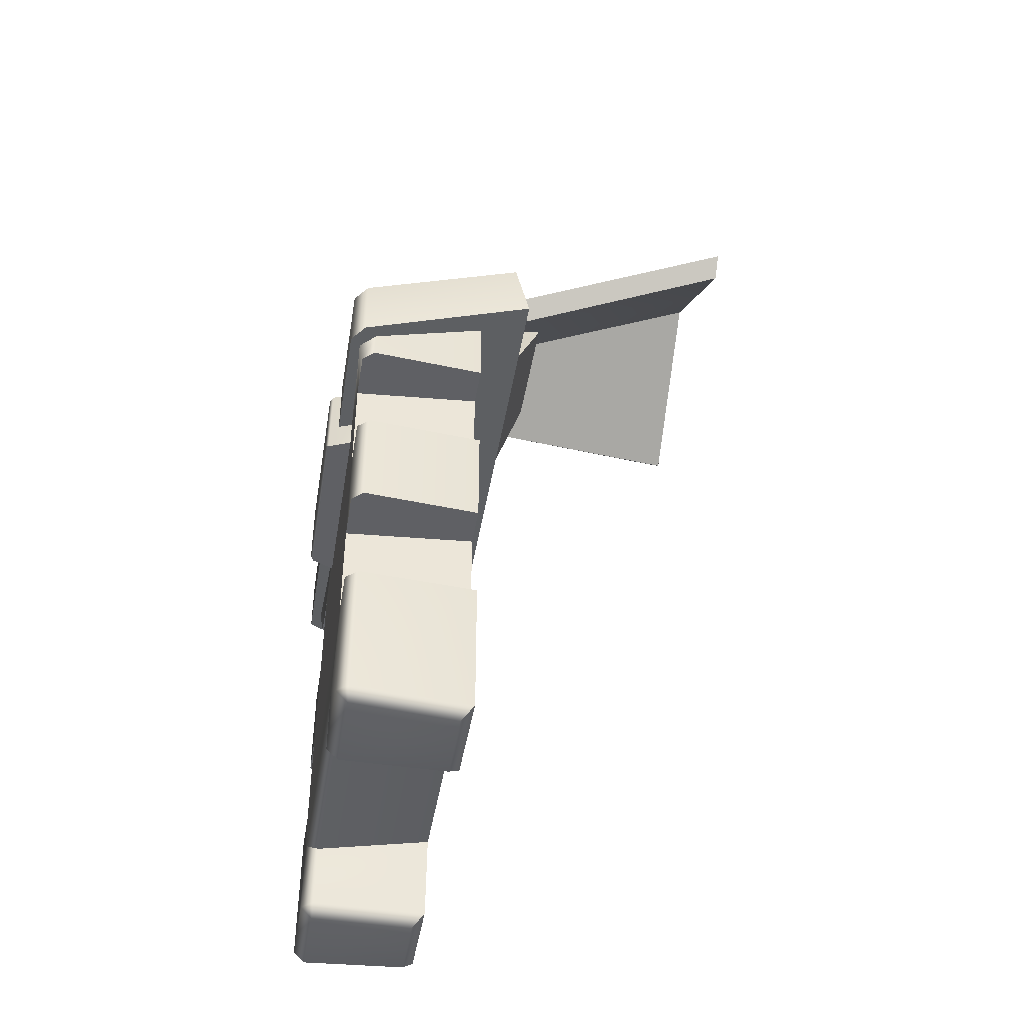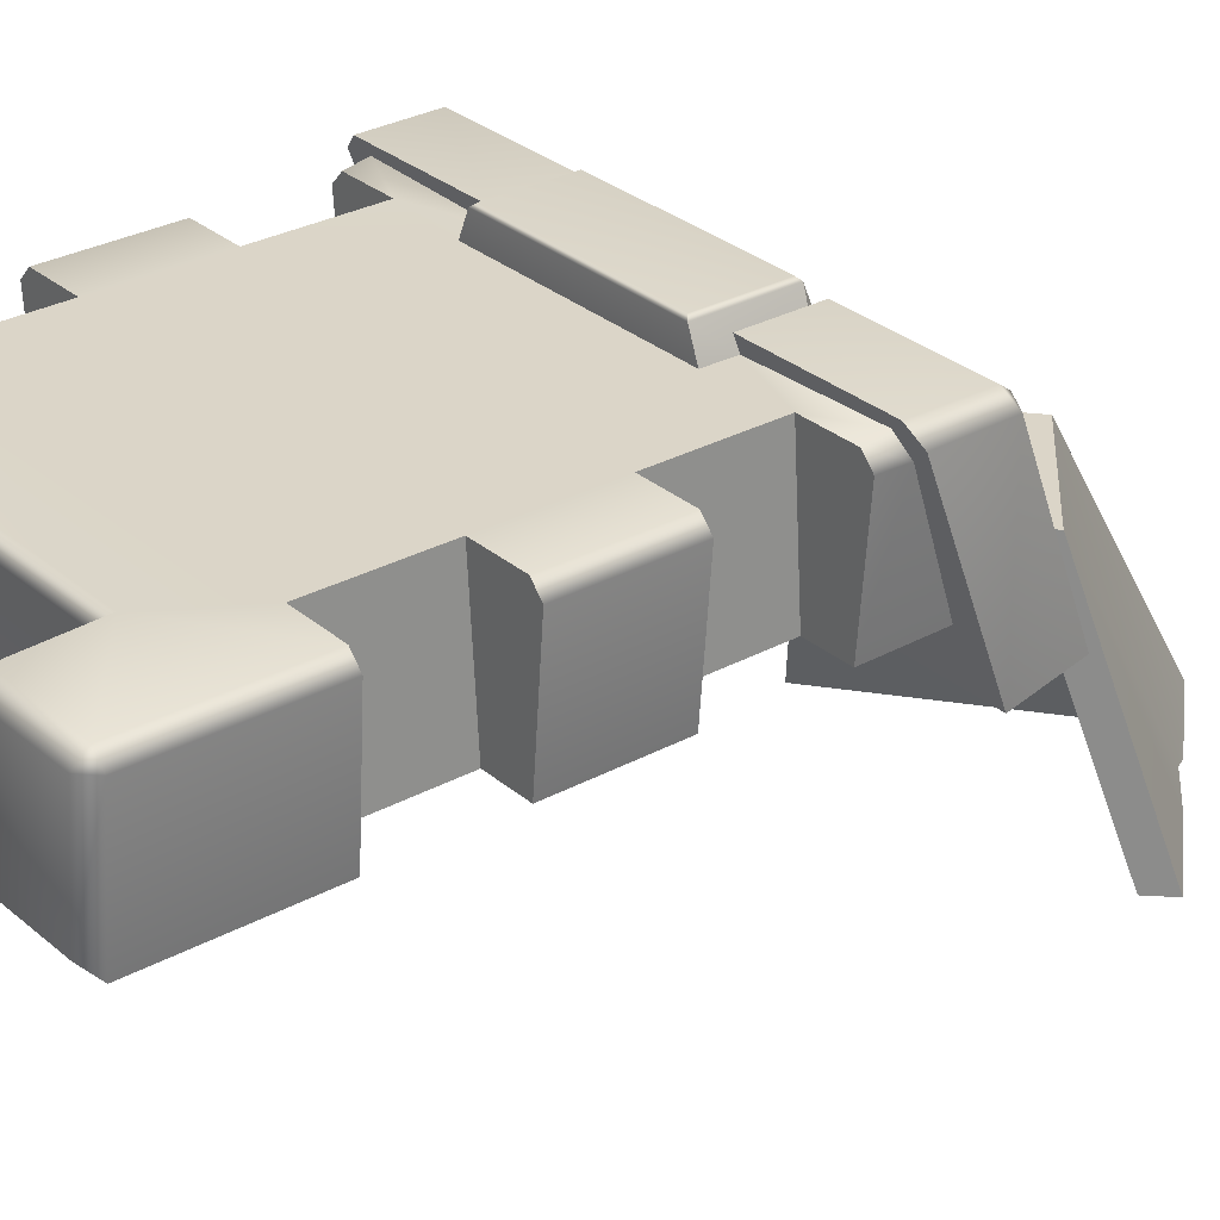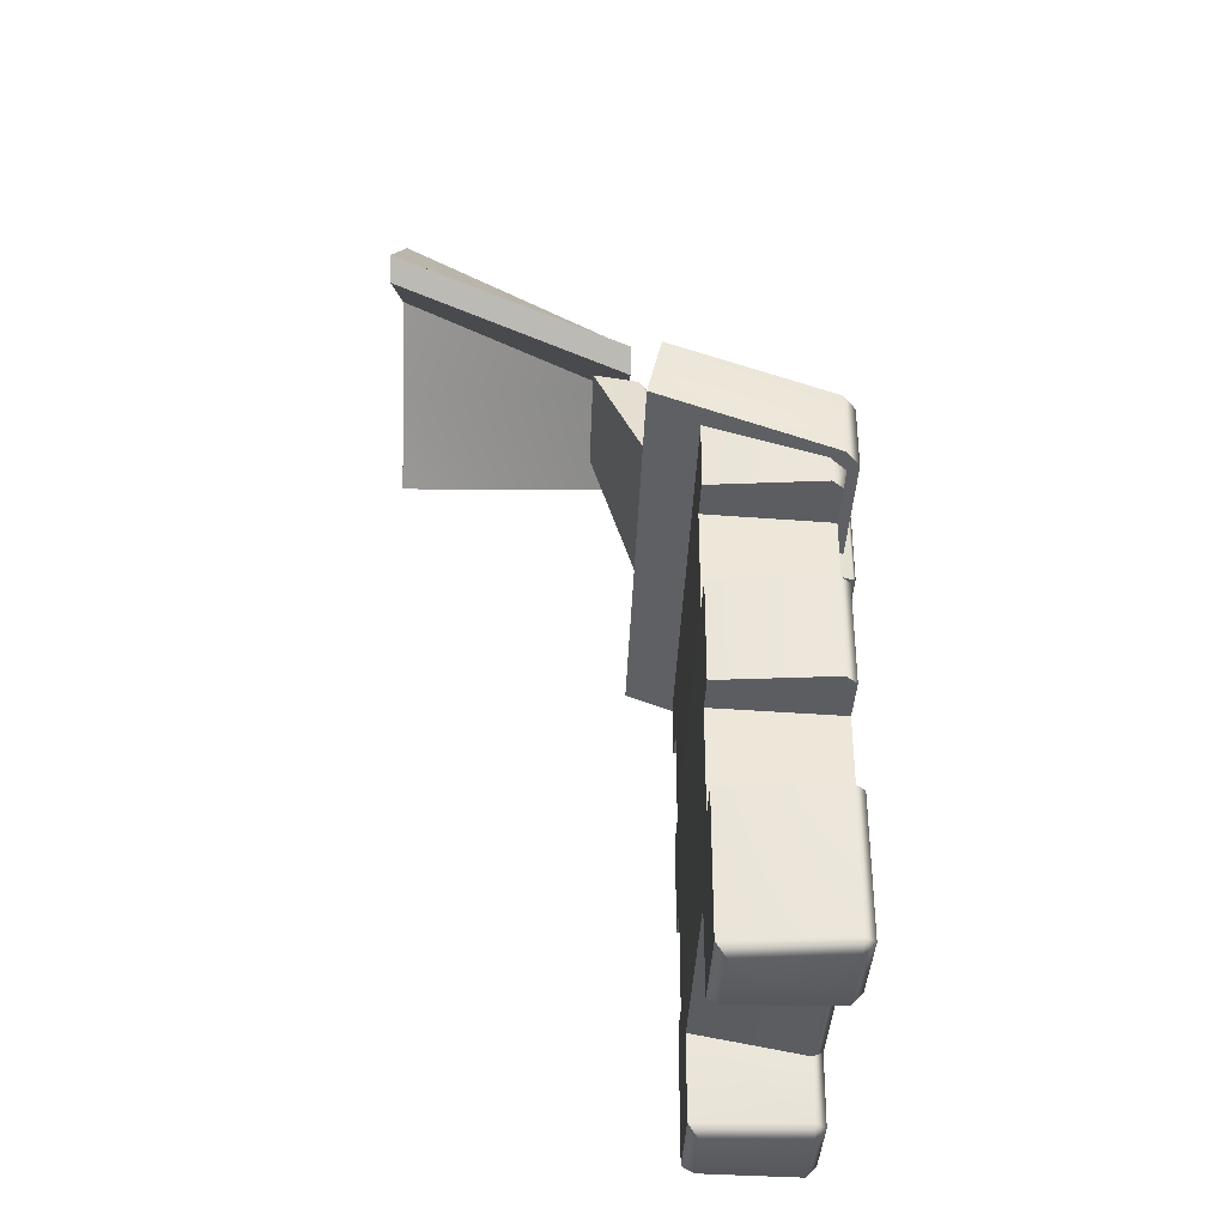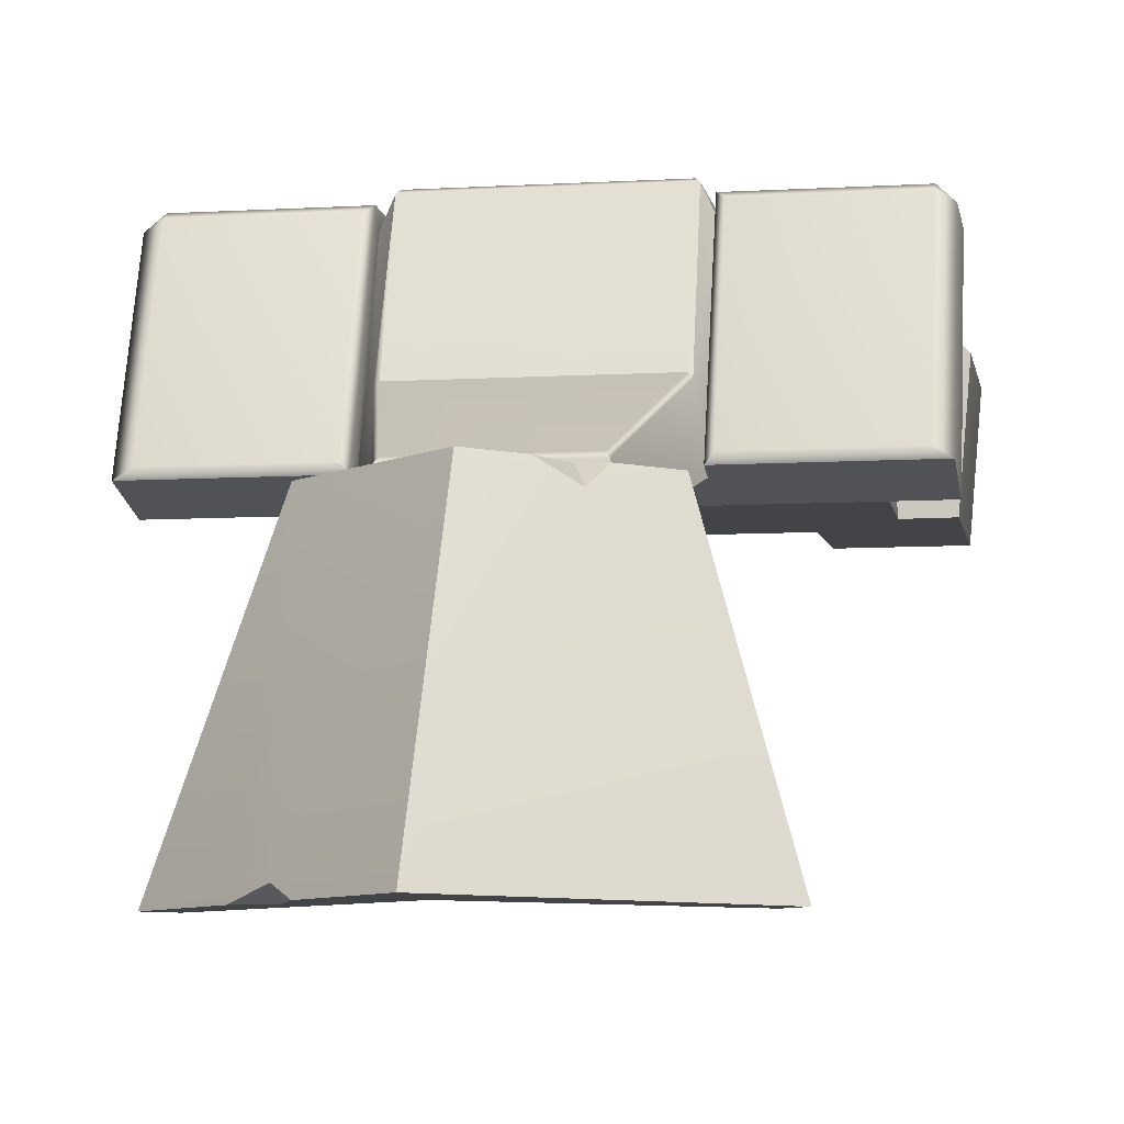
<metadata>
{"format":"obj","ext":"obj","renderer":"f3d","projection":"perspective","resolution":1024,"background":"white","views":[{"elev":-44.3,"azim":-99.4,"up":"+Z"},{"elev":29.5,"azim":-128.8,"up":"+Y"},{"elev":-35.7,"azim":88.0,"up":"+Z"},{"elev":-7.8,"azim":9.4,"up":"+Y"}]}
</metadata>
<code>
g CryoShassi_CustomizePart
v -0.6026 1.078 0.1347
v -0.5768 0.7801 0.1347
v -0.5768 0.7801 -0.1358
v -0.6026 1.078 -0.1358
v -0.4459 1.108 -0.1358
v -0.4459 1.108 0.1347
v -0.5752 1.108 0.1347
v -0.5752 1.108 -0.1358
v -0.4687 0.7801 0.1347
v -0.4687 0.7801 -0.1358
v -0.5768 0.7801 -0.1358
v -0.5768 0.7801 0.1347
v -0.4687 0.7801 -0.4062
v -0.4459 1.108 -0.4062
v -0.4459 1.108 -0.1358
v -0.4687 0.7801 -0.1358
v -0.5768 0.7801 0.4051
v -0.4687 0.7801 0.4051
v -0.4459 1.108 0.4051
v -0.4459 1.108 0.4051
v -0.4687 0.7801 0.4051
v -0.4687 0.7801 0.1347
v -0.4459 1.108 0.1347
v -0.4687 0.7801 -0.1358
v -0.4459 1.108 -0.1358
v -0.5768 0.7801 -0.1358
v -0.5768 0.7801 -0.4027
v -0.6026 1.078 -0.4059
v -0.5752 1.108 -0.4062
v -0.4459 1.108 -0.4062
v -0.4459 1.108 0.1347
v -0.5768 0.7801 0.1347
v -0.6026 1.078 0.1347
v -0.5752 1.108 0.1347
v -0.5776 0.7824 0.5835
v -0.4687 0.7801 0.4051
v -0.5768 0.7801 0.4051
v -0.4459 1.108 0.4051
v 0.446 1.108 0.1347
v -0.2673 1.108 0.3896
v 0.446 1.108 0.4051
v 0.2674 1.108 0.3896
v 0.446 1.108 -0.1358
v -0.4459 1.108 -0.4062
v 0.446 1.108 -0.4062
v -0.4687 0.7801 -0.4062
v 0.4688 0.7801 -0.4062
v 0.3088 0.7801 -0.5447
v -0.3087 0.7801 -0.5447
v 0.4688 0.7801 -0.1358
v 0.4688 0.7801 0.1347
v 0.4688 0.7801 0.4051
v 0.5777 0.7824 0.5835
v -0.6398 0.6534 0.6317
v 0.6399 0.6534 0.6317
v 0.5777 0.7824 0.5835
v -0.5776 0.7824 0.5835
v -0.1741 0.5393 1.089
v 0.1741 0.5393 1.089
v 0.2688 0.6789 0.7409
v -0.2688 0.6789 0.7409
v -0.2688 0.6789 0.7409
v 0.2688 0.6789 0.7409
v 0.6399 0.6534 0.6317
v -0.6398 0.6534 0.6317
v -0.2688 1.108 0.462
v 0.6027 1.078 -0.1358
v 0.577 0.7801 -0.1358
v 0.577 0.7801 0.1347
v 0.6027 1.078 0.1347
v 0.5753 1.108 -0.1358
v 0.5753 1.108 0.1347
v 0.577 0.7801 0.1347
v 0.577 0.7801 -0.1358
v 0.4688 0.7801 -0.4062
v 0.4688 0.7801 -0.1358
v 0.446 1.108 -0.1358
v 0.446 1.108 -0.4062
v 0.577 0.7801 0.4051
v 0.6027 1.078 0.4051
v 0.5753 1.108 0.4051
v 0.446 1.108 0.4051
v 0.446 1.108 0.4051
v 0.446 1.108 0.1347
v 0.4688 0.7801 0.1347
v 0.4688 0.7801 0.4051
v 0.577 0.7801 -0.1358
v 0.6027 1.078 -0.1358
v 0.5753 1.108 -0.1358
v 0.446 1.108 -0.1358
v 0.4688 0.7801 -0.4062
v 0.446 1.108 -0.4062
v 0.577 0.7801 -0.4027
v 0.446 1.108 0.1347
v 0.577 0.7801 0.1347
v 0.4688 0.7801 0.1347
v 0.577 0.7801 0.4051
v 0.2688 1.108 0.462
v -0.6056 0.7096 0.797
v -0.2847 0.7096 0.797
v -0.2687 0.6907 0.7872
v -0.6398 0.6907 0.7872
v -0.2847 1.13 0.6404
v -0.2687 1.145 0.619
v -0.2687 0.6907 0.7872
v 0.6399 0.6907 0.7872
v 0.2688 0.6907 0.7872
v 0.2847 0.7096 0.797
v 0.6058 0.7096 0.797
v 0.2688 0.6907 0.7872
v 0.2688 1.145 0.619
v 0.2847 1.13 0.6404
v -0.2688 1.145 0.4482
v -0.2688 1.108 0.462
v -0.2686 1.108 0.5909
v -0.2688 0.6789 0.7409
v -0.2688 0.6789 0.7409
v -0.6398 0.6534 0.6317
v -0.6398 0.6907 0.7872
v -0.2687 0.6907 0.7872
v -0.6063 1.129 0.6405
v 0.2688 1.145 0.4482
v 0.2686 1.108 0.5909
v 0.2688 1.108 0.462
v 0.2688 0.6789 0.7409
v 0.2688 0.6789 0.7409
v 0.2688 0.6907 0.7872
v 0.6399 0.6907 0.7872
v 0.6399 0.6534 0.6317
v 0.6065 1.129 0.6405
v -0.164 0.6697 1.063
v 0.1641 0.6697 1.063
v 0.1712 0.6584 1.072
v -0.1712 0.6584 1.072
v -0.1712 0.6584 1.072
v -0.2456 0.8333 0.7288
v -0.2375 0.8437 0.7254
v -0.2415 1.167 0.5967
v -0.2338 1.176 0.5874
v 0.2338 1.176 0.5874
v 0.2416 1.167 0.5967
v -0.2415 1.167 0.5967
v -0.2415 1.167 0.5967
v -0.2431 1.168 0.3904
v -0.2338 1.176 0.3983
v -0.2431 1.168 0.3904
v 0.2431 1.168 0.3904
v 0.2338 1.176 0.3983
v 0.2375 0.8437 0.7254
v 0.2457 0.8333 0.7288
v 0.1712 0.6584 1.072
v 0.2375 0.8437 0.7254
v 0.2457 0.8333 0.7288
v 0.2431 1.168 0.3904
v 0.2416 1.167 0.5967
v -0.2686 1.108 0.5909
v -0.2688 1.108 0.462
v -0.2688 0.6789 0.7409
v -0.2686 1.108 0.5909
v -0.2415 1.167 0.5967
v -0.1741 0.5393 1.089
v -0.2673 1.108 0.3896
v -0.2673 1.108 0.3896
v 0.2674 1.108 0.3896
v 0.1741 0.5393 1.089
v -0.1741 0.5393 1.089
v 0.2688 1.108 0.462
v 0.2686 1.108 0.5909
v -0.2375 0.8437 0.7254
v 0.2416 1.167 0.5967
v 0.2686 1.108 0.5909
v 0.2688 0.6789 0.7409
v 0.1741 0.5393 1.089
v 0.2674 1.108 0.3896
v -0.5725 1.078 -0.7929
v -0.3514 1.078 -0.7929
v -0.3494 1.108 -0.7627
v -0.5752 1.108 -0.7626
v -0.6026 1.078 -0.7629
v -0.5767 0.7801 -0.766
v -0.5493 0.8102 -0.7957
v -0.5725 1.078 -0.7929
v -0.5752 1.108 -0.7626
v -0.5752 1.108 -0.4062
v -0.6026 1.078 -0.4059
v -0.6026 1.078 -0.7629
v -0.5752 1.108 -0.1358
v -0.5752 1.108 0.1347
v -0.5767 0.7801 -0.766
v -0.32 0.7801 -0.766
v -0.3515 0.8101 -0.7957
v -0.5493 0.8102 -0.7957
v -0.32 0.7801 -0.766
v -0.3195 1.078 -0.7631
v -0.3514 1.078 -0.7929
v -0.3515 0.8101 -0.7957
v -0.3087 1.078 -0.6006
v -0.3367 1.108 -0.5762
v -0.3494 1.108 -0.7627
v -0.3087 1.078 -0.6006
v 0.3088 1.078 -0.6006
v 0.3368 1.108 -0.5762
v -0.3367 1.108 -0.5762
v -0.5752 1.108 0.4051
v -0.5753 1.118 0.4581
v -0.6026 1.076 0.4739
v -0.6026 1.078 0.4051
v -0.5753 1.118 0.4581
v -0.6042 1.145 0.4482
v -0.6398 1.109 0.4615
v -0.6026 1.076 0.4739
v -0.6042 1.145 0.4482
v -0.6063 1.145 0.619
v -0.6398 1.111 0.6314
v -0.6398 1.109 0.4615
v 0.6027 1.078 -0.7629
v 0.6027 1.078 -0.4059
v 0.5753 1.108 -0.4062
v 0.5753 1.108 -0.7626
v 0.5726 1.078 -0.7929
v 0.5495 0.8101 -0.7957
v 0.5768 0.7801 -0.766
v 0.6027 1.078 -0.7629
v 0.5753 1.108 -0.7626
v 0.3495 1.108 -0.7627
v 0.3516 1.078 -0.7929
v 0.5726 1.078 -0.7929
v 0.5753 1.108 0.1347
v 0.5753 1.108 -0.1358
v 0.5495 0.8101 -0.7957
v 0.3517 0.8102 -0.7957
v 0.3201 0.7801 -0.766
v 0.5768 0.7801 -0.766
v 0.3517 0.8102 -0.7957
v 0.3516 1.078 -0.7929
v 0.3195 1.078 -0.7631
v 0.3201 0.7801 -0.766
v 0.3495 1.108 -0.7627
v 0.3368 1.108 -0.5762
v 0.3088 1.078 -0.6006
v 0.6027 1.078 0.4051
v 0.6028 1.076 0.4739
v 0.5755 1.118 0.4581
v 0.5753 1.108 0.4051
v 0.6028 1.076 0.4739
v 0.6399 1.109 0.4615
v 0.6043 1.145 0.4482
v 0.5755 1.118 0.4581
v 0.6399 1.109 0.4615
v 0.6399 1.111 0.6314
v 0.6064 1.145 0.619
v 0.6043 1.145 0.4482
v -0.5768 0.7801 -0.4027
v -0.5767 0.7801 -0.766
v -0.3195 1.078 -0.7631
v -0.32 0.7801 -0.766
v -0.3087 0.7801 -0.5447
v -0.3087 1.078 -0.6006
v -0.32 0.7801 -0.766
v -0.5767 0.7801 -0.766
v -0.5768 0.7801 -0.4027
v -0.5752 1.108 -0.4062
v -0.3515 0.8101 -0.7957
v -0.3514 1.078 -0.7929
v -0.5776 0.7824 0.5835
v -0.5768 0.7801 0.4051
v -0.5752 1.108 0.4051
v -0.5753 1.118 0.4581
v -0.3087 0.7801 -0.5447
v 0.3088 0.7801 -0.5447
v 0.3088 1.078 -0.6006
v -0.3087 1.078 -0.6006
v -0.6042 1.145 0.4482
v -0.5753 1.118 0.4581
v -0.2688 1.108 0.462
v -0.2688 1.145 0.4482
v 0.577 0.7801 -0.4027
v 0.5768 0.7801 -0.766
v 0.3195 1.078 -0.7631
v 0.3088 1.078 -0.6006
v 0.3088 0.7801 -0.5447
v 0.3201 0.7801 -0.766
v 0.3201 0.7801 -0.766
v 0.5768 0.7801 -0.766
v 0.577 0.7801 -0.4027
v 0.5753 1.108 -0.4062
v 0.577 0.7801 0.4051
v 0.5777 0.7824 0.5835
v 0.5755 1.118 0.4581
v 0.5753 1.108 0.4051
v 0.6043 1.145 0.4482
v 0.2688 1.145 0.4482
v 0.2688 1.108 0.462
v 0.5755 1.118 0.4581
v -0.6398 0.6907 0.7872
v -0.2687 1.145 0.619
v 0.6399 0.6907 0.7872
v 0.2688 1.145 0.619
v -0.6398 0.6534 0.6317
v -0.6398 1.109 0.4615
v -0.2688 1.145 0.4482
v -0.6042 1.145 0.4482
v 0.6399 1.109 0.4615
v 0.6399 0.6534 0.6317
v 0.2688 1.145 0.4482
v 0.6043 1.145 0.4482
v 0.5753 1.108 -0.4062
v 0.6027 1.078 -0.4059
v 0.4688 0.7801 0.4051
v 0.4688 0.7801 -0.1358
v 0.5753 1.108 0.1347
v 0.6027 1.078 0.1347
v -0.4687 0.7801 -0.4062
v -0.5752 1.108 0.4051
v -0.6026 1.078 0.4051
v -0.5752 1.108 -0.1358
v -0.6026 1.078 -0.1358
v -0.4687 0.7801 0.1347
v 0.1374 0.6338 1.175
v 0.1597 0.5926 1.225
v 0.09196 0.6338 1.262
v -0 0.018 1.495
v 0.417 0.018 1.169
v 0.2365 0.6338 1.036
v -0 0.6338 1.175
v -0 0.018 1.701
v 0.4651 0.018 1.219
v 0.417 0.018 1.169
v -0 0.018 1.495
v 0.4651 0.018 1.219
v 0.2848 0.6338 1.09
v 0.2365 0.6338 1.036
v 0.417 0.018 1.169
v -0.417 0.018 1.169
v -0.2365 0.6338 1.036
v -0.2848 0.6338 1.09
v -0.4651 0.018 1.219
v -0.2365 0.6338 1.036
v -0.417 0.018 1.169
v -0.1895 0.018 1.347
v -0.2848 0.6338 1.09
v -0.2365 0.6338 1.036
v -0 0.6338 1.175
v -0 0.6338 1.343
v -0.2205 0.018 1.396
v -0.2936 0.018 1.397
v -0.2192 0.04394 1.46
v 0.188 0.6338 1.176
v 0.1597 0.5926 1.225
v 0.1374 0.6338 1.175
v 0.4651 0.018 1.219
v -0 0.018 1.701
v 0.1597 0.5926 1.225
v 0.2365 0.6338 1.036
v 0.2848 0.6338 1.09
v 0.188 0.6338 1.176
v 0.1374 0.6338 1.175
v 0.09196 0.6338 1.262
v -0 0.6338 1.343
v 0.09196 0.6338 1.262
v 0.2848 0.6338 1.09
v 0.188 0.6338 1.176
v -0.2192 0.04394 1.46
v -0.1765 0.018 1.518
v -0.2205 0.018 1.396
v -0 0.018 1.495
v -0 0.6338 1.175
v -0.2936 0.018 1.397
v -0.4651 0.018 1.219
v -0.2848 0.6338 1.09
v -0.2192 0.04394 1.46
v -0.417 0.018 1.169
v -0.4651 0.018 1.219
v -0.2936 0.018 1.397
v -0.1895 0.018 1.347
v -0.2205 0.018 1.396
v -0.1765 0.018 1.518
v -0 0.018 1.701
v -0.1765 0.018 1.518
v -0 0.6338 1.343
g CryoShassi_CustomizePart_0
f 3 2 1
f 4 3 1
f 7 6 5
f 8 7 5
f 11 10 9
f 12 11 9
f 15 14 13
f 16 15 13
f 19 18 17
f 22 21 20
f 23 22 20
f 26 25 24
f 29 28 27
f 30 29 27
f 33 32 31
f 34 33 31
f 37 36 35
f 39 6 38
f 38 40 39
f 42 41 39
f 39 40 42
f 39 43 5
f 6 39 5
f 43 45 44
f 5 43 44
f 48 47 46
f 49 48 46
f 47 50 10
f 46 47 10
f 50 51 9
f 10 50 9
f 51 52 36
f 9 51 36
f 52 53 35
f 36 52 35
f 56 55 54
f 57 56 54
f 60 59 58
f 61 60 58
f 64 63 62
f 65 64 62
f 66 40 38
f 69 68 67
f 70 69 67
f 72 71 43
f 39 72 43
f 74 73 51
f 50 74 51
f 77 76 75
f 78 77 75
f 81 80 79
f 82 81 79
f 85 84 83
f 86 85 83
f 89 88 87
f 90 89 87
f 93 92 91
f 96 95 94
f 52 97 53
f 42 98 41
f 101 100 99
f 102 101 99
f 104 103 100
f 105 104 100
f 108 107 106
f 109 108 106
f 112 111 110
f 108 112 110
f 115 114 113
f 104 115 113
f 116 115 104
f 105 116 104
f 119 118 117
f 120 119 117
f 103 121 99
f 100 103 99
f 123 111 122
f 124 123 122
f 125 110 111
f 123 125 111
f 128 127 126
f 129 128 126
f 112 108 109
f 130 112 109
f 133 132 131
f 134 133 131
f 137 136 135
f 131 137 135
f 137 138 136
f 141 140 139
f 142 141 139
f 145 144 143
f 139 145 143
f 148 147 146
f 145 148 146
f 150 149 132
f 151 150 132
f 153 141 152
f 154 148 140
f 155 154 140
f 157 156 143
f 144 157 143
f 159 158 136
f 160 159 136
f 161 135 136
f 158 161 136
f 162 157 144
f 147 164 163
f 146 147 163
f 165 133 134
f 166 165 134
f 132 149 137
f 131 132 137
f 168 167 154
f 155 168 154
f 142 169 152
f 141 142 152
f 171 170 150
f 172 171 150
f 151 173 172
f 150 151 172
f 167 174 154
f 140 148 145
f 139 140 145
f 177 176 175
f 178 177 175
f 181 180 179
f 182 181 179
f 185 184 183
f 186 185 183
f 1 188 187
f 4 1 187
f 191 190 189
f 192 191 189
f 195 194 193
f 196 195 193
f 198 197 194
f 199 198 194
f 202 201 200
f 203 202 200
f 206 205 204
f 207 206 204
f 210 209 208
f 211 210 208
f 214 213 212
f 215 214 212
f 218 217 216
f 219 218 216
f 222 221 220
f 223 222 220
f 226 225 224
f 227 226 224
f 228 70 67
f 229 228 67
f 232 231 230
f 233 232 230
f 236 235 234
f 237 236 234
f 240 239 238
f 236 240 238
f 243 242 241
f 244 243 241
f 247 246 245
f 248 247 245
f 251 250 249
f 252 251 249
f 213 214 121
f 251 130 250
f 186 254 253
f 185 186 253
f 257 256 255
f 258 257 255
f 46 260 259
f 49 46 259
f 261 260 46
f 262 44 203
f 178 262 203
f 177 178 203
f 264 263 181
f 182 264 181
f 266 265 206
f 207 266 206
f 268 38 267
f 268 66 38
f 45 202 203
f 44 45 203
f 271 270 269
f 272 271 269
f 211 57 54
f 210 211 54
f 275 274 273
f 276 275 273
f 216 217 277
f 278 216 277
f 281 280 279
f 282 281 279
f 47 48 283
f 284 47 283
f 284 285 47
f 286 224 202
f 45 286 202
f 224 225 202
f 235 220 221
f 234 235 221
f 287 241 242
f 288 287 242
f 290 41 289
f 98 289 41
f 245 246 55
f 56 245 55
f 293 292 291
f 294 293 291
f 121 214 295
f 99 121 295
f 103 296 213
f 121 103 213
f 250 130 109
f 297 250 109
f 298 112 130
f 251 298 130
f 299 295 214
f 300 299 214
f 213 296 301
f 302 213 301
f 304 303 250
f 297 304 250
f 251 306 305
f 298 251 305
f 179 183 182
f 195 199 194
f 220 219 223
f 235 236 238
f 308 307 92
f 93 308 92
f 309 82 79
f 90 87 310
f 312 311 94
f 95 312 94
f 30 27 313
f 314 19 17
f 315 314 17
f 317 316 25
f 26 317 25
f 32 318 31
f 321 320 319
f 324 323 322
f 325 324 322
f 328 327 326
f 329 328 326
f 332 331 330
f 333 332 330
f 336 335 334
f 337 336 334
f 340 339 338
f 343 342 341
f 344 343 341
f 347 346 345
f 350 349 348
f 353 352 351
f 356 355 354
f 357 356 354
f 358 357 343
f 344 358 343
f 353 360 359
f 357 354 343
f 353 351 361
f 353 359 352
f 362 353 361
f 365 364 363
f 367 366 340
f 367 340 338
f 370 369 368
f 371 370 368
f 374 373 372
f 377 376 375
f 329 377 375
f 371 379 378
f 380 371 378
f 380 370 371
f 329 326 377
f 372 375 376
f 374 372 376

</code>
